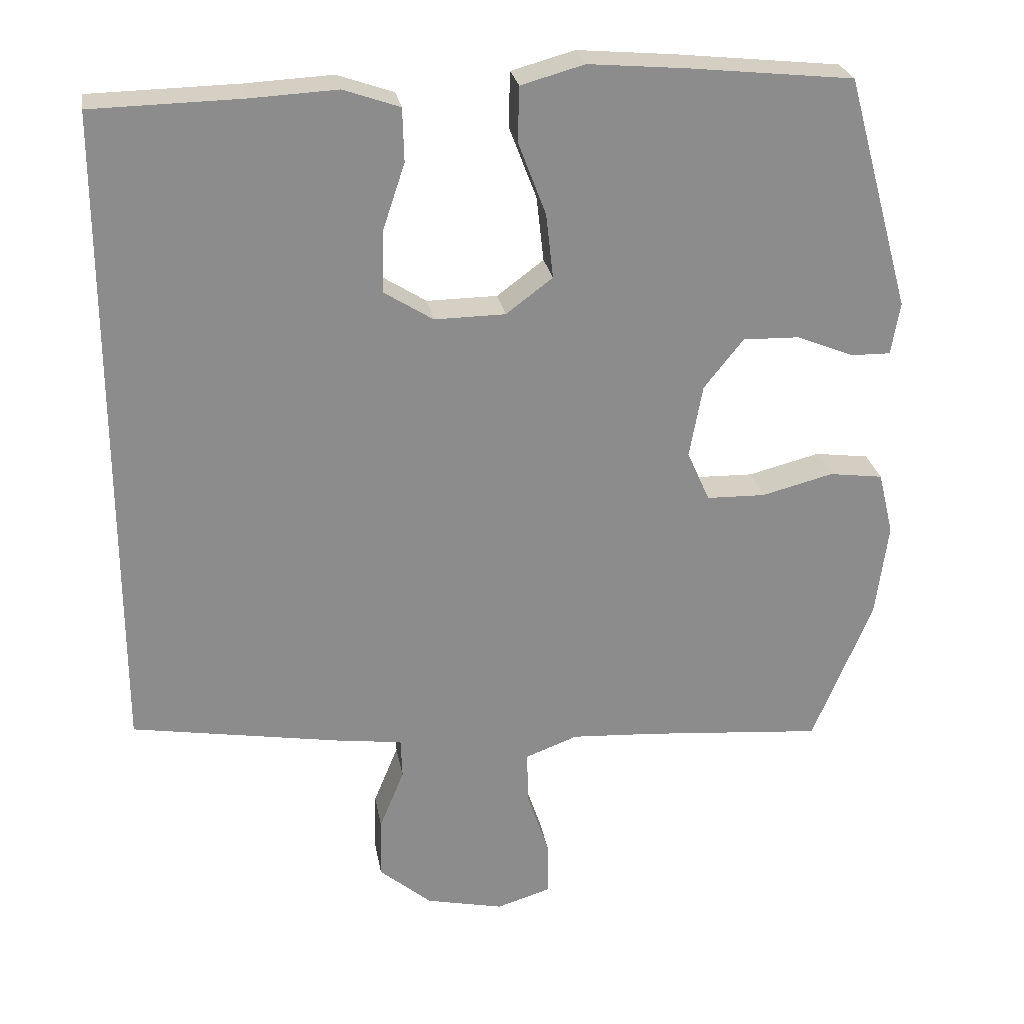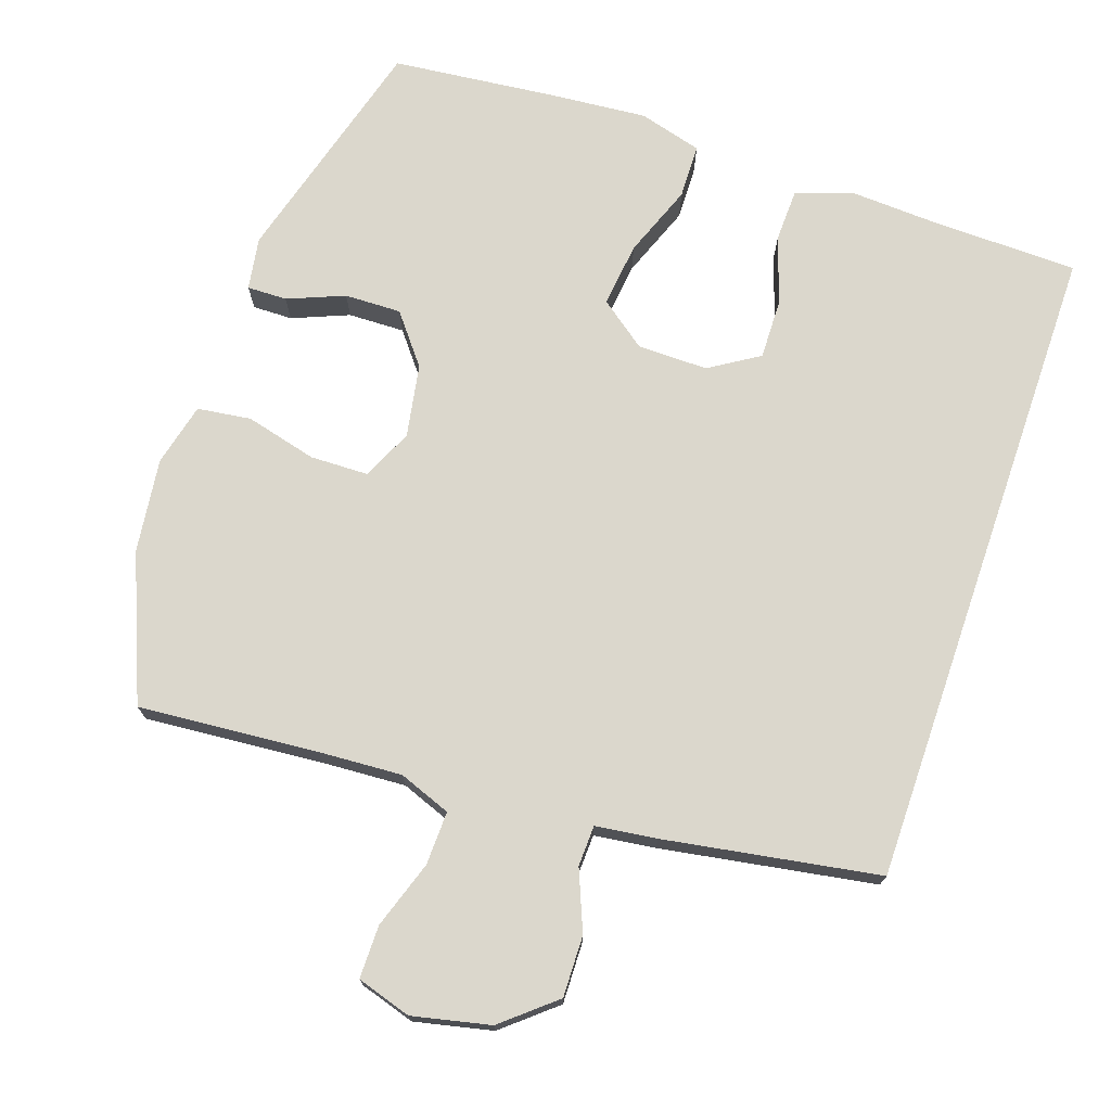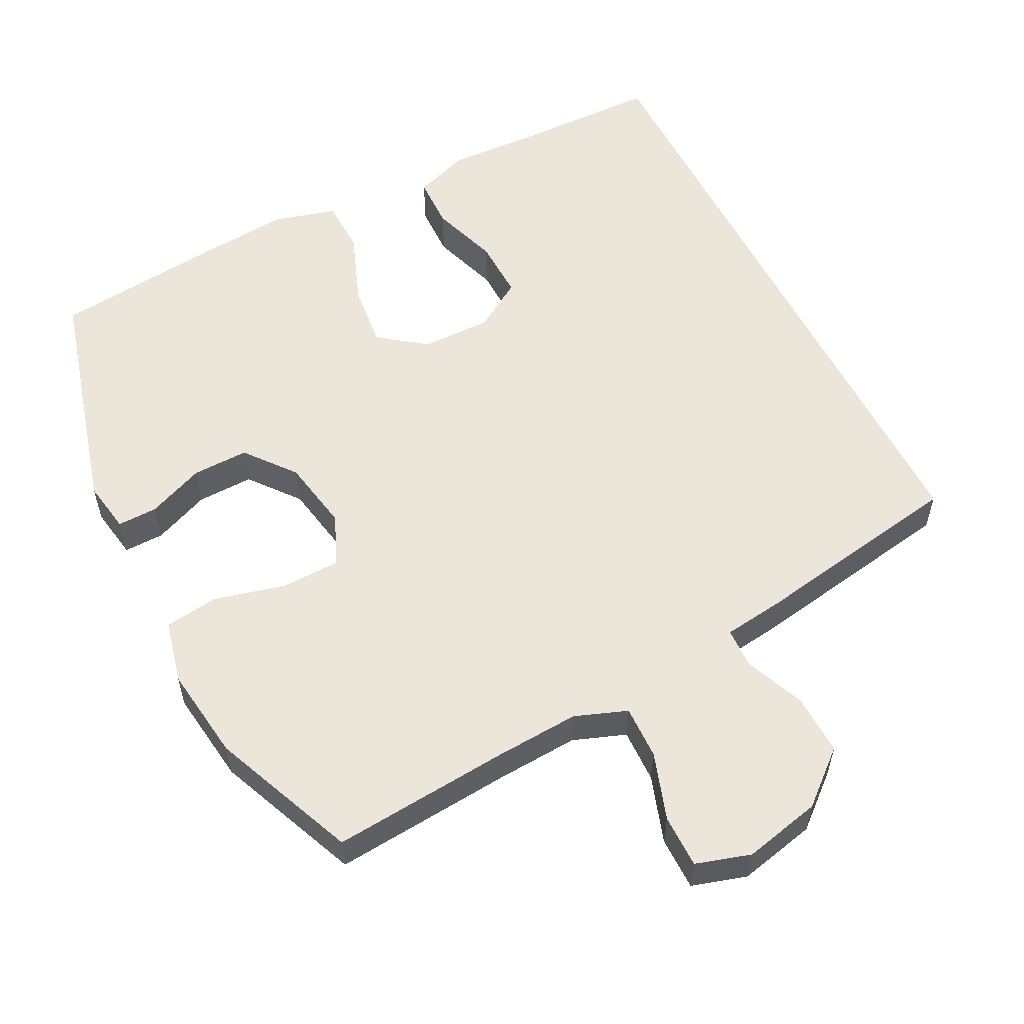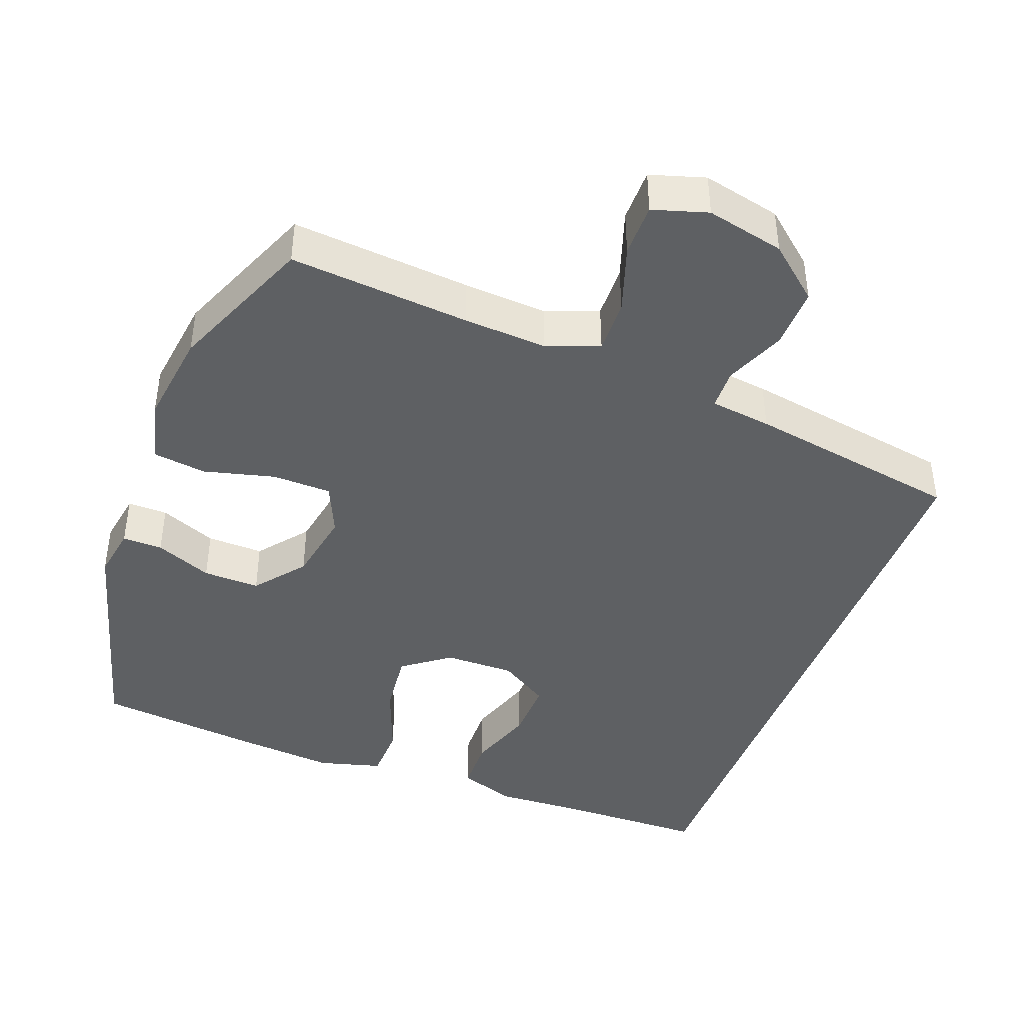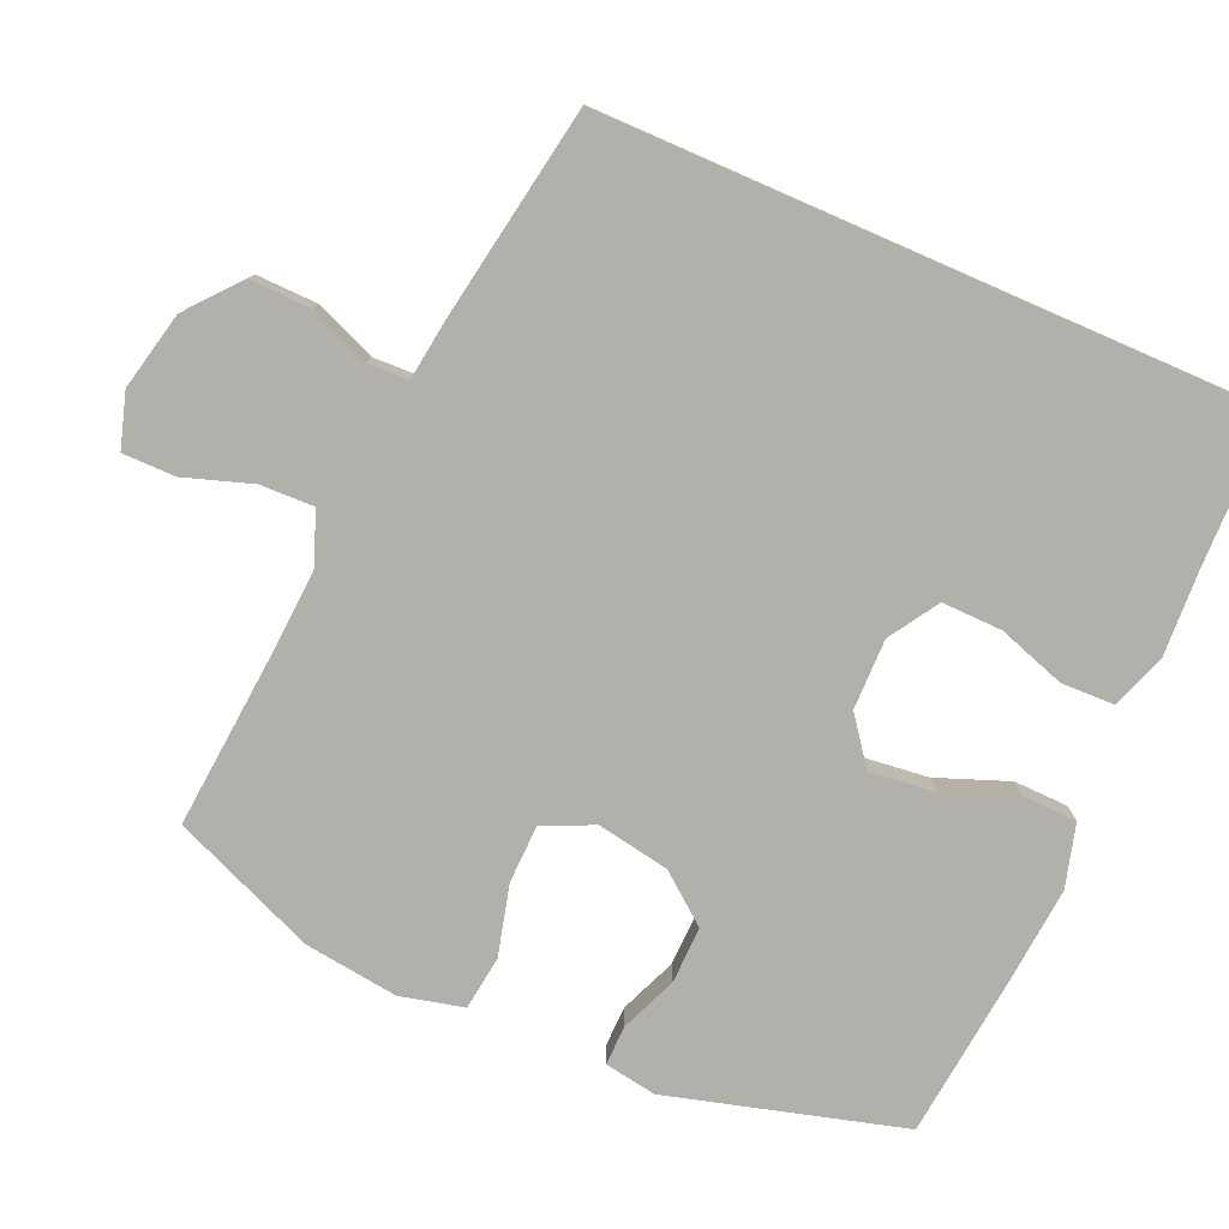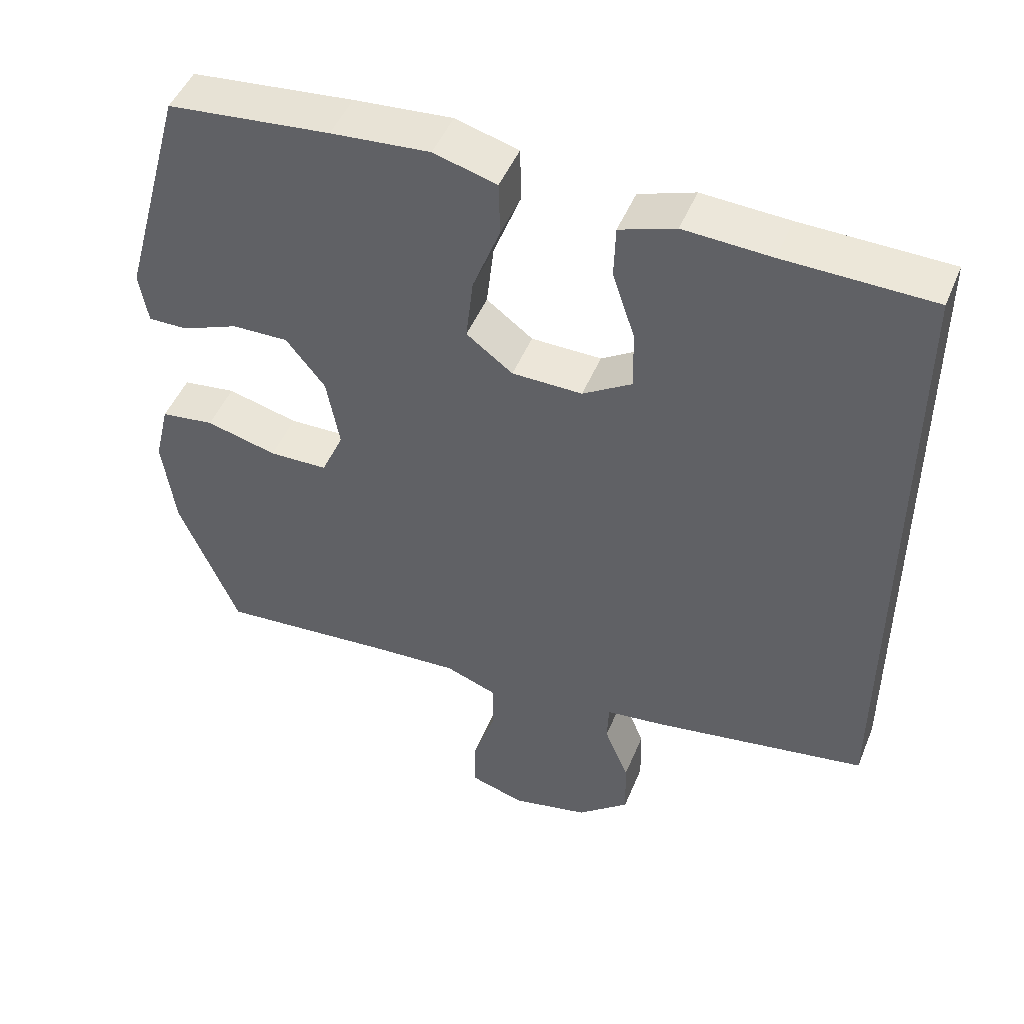
<metadata>
{"format":"obj","ext":"obj","renderer":"f3d","projection":"perspective","resolution":1024,"background":"white","views":[{"elev":26.1,"azim":-9.8,"up":"+Z"},{"elev":73.2,"azim":-161.0,"up":"+Y"},{"elev":56.4,"azim":153.0,"up":"+Y"},{"elev":-42.6,"azim":159.4,"up":"+Y"},{"elev":-78.5,"azim":-113.6,"up":"+Y"},{"elev":48.2,"azim":-158.1,"up":"+Z"}]}
</metadata>
<code>
v -0.5 0.07 0.508
v -0.296 0.07 0.512
v -0.176 0.07 0.518
v -0.099 0.07 0.491
v -0.097 0.07 0.418
v -0.128 0.07 0.325
v -0.13 0.07 0.242
v -0.062 0.07 0.199
v 0.035 0.07 0.2
v 0.099 0.07 0.248
v 0.089 0.07 0.337
v 0.051 0.07 0.437
v 0.053 0.07 0.512
v 0.14 0.07 0.536
v 0.276 0.07 0.524
v 0.5 0.07 0.5
v 0.589 0.07 0.178
v 0.577 0.07 0.106
v 0.522 0.07 0.107
v 0.444 0.07 0.139
v 0.366 0.07 0.141
v 0.312 0.07 0.073
v 0.294 0.07 -0.027
v 0.325 0.07 -0.097
v 0.406 0.07 -0.099
v 0.504 0.07 -0.074
v 0.578 0.07 -0.084
v 0.599 0.07 -0.171
v 0.582 0.07 -0.301
v 0.5 0.07 -0.5
v 0.253 0.07 -0.479
v 0.138 0.07 -0.472
v 0.066 0.07 -0.499
v 0.068 0.07 -0.573
v 0.099 0.07 -0.666
v 0.099 0.07 -0.739
v 0.024 0.07 -0.762
v -0.083 0.07 -0.738
v -0.155 0.07 -0.677
v -0.153 0.07 -0.593
v -0.119 0.07 -0.51
v -0.121 0.07 -0.454
v -0.205 0.07 -0.443
v -0.5 0.07 -0.393
v -0.5 0 0.508
v -0.296 0 0.512
v -0.176 0 0.518
v -0.099 0 0.491
v -0.097 0 0.418
v -0.128 0 0.325
v -0.13 0 0.242
v -0.062 0 0.199
v 0.035 0 0.2
v 0.099 0 0.248
v 0.089 0 0.337
v 0.051 0 0.437
v 0.053 0 0.512
v 0.14 0 0.536
v 0.276 0 0.524
v 0.5 0 0.5
v 0.589 0 0.178
v 0.577 0 0.106
v 0.522 0 0.107
v 0.444 0 0.139
v 0.366 0 0.141
v 0.312 0 0.073
v 0.294 0 -0.027
v 0.325 0 -0.097
v 0.406 0 -0.099
v 0.504 0 -0.074
v 0.578 0 -0.084
v 0.599 0 -0.171
v 0.582 0 -0.301
v 0.5 0 -0.5
v 0.253 0 -0.479
v 0.138 0 -0.472
v 0.066 0 -0.499
v 0.068 0 -0.573
v 0.099 0 -0.666
v 0.099 0 -0.739
v 0.024 0 -0.762
v -0.083 0 -0.738
v -0.155 0 -0.677
v -0.153 0 -0.593
v -0.119 0 -0.51
v -0.121 0 -0.454
v -0.205 0 -0.443
v -0.5 0 -0.393
f 44 1 2
f 43 44 2
f 42 43 2
f 39 40 41
f 38 39 41
f 37 38 41
f 36 37 41
f 35 36 41
f 34 35 41
f 33 34 41 42
f 32 33 42 2
f 29 30 31
f 28 29 31
f 27 28 31
f 26 27 31
f 25 26 31
f 24 25 31 32
f 23 24 32
f 22 23 32
f 18 19 20
f 17 18 20
f 16 17 20
f 15 16 20
f 14 15 20
f 13 14 20
f 12 13 20
f 11 12 20
f 10 11 20 21
f 9 10 21 22
f 4 5 6
f 3 4 6
f 2 3 6
f 2 6 7
f 32 2 7
f 8 9 22 32
f 7 8 32
f 46 45 88
f 46 88 87
f 46 87 86
f 85 84 83
f 85 83 82
f 85 82 81
f 85 81 80
f 85 80 79
f 85 79 78
f 86 85 78 77
f 46 86 77 76
f 75 74 73
f 75 73 72
f 75 72 71
f 75 71 70
f 75 70 69
f 76 75 69 68
f 76 68 67
f 76 67 66
f 64 63 62
f 64 62 61
f 64 61 60
f 64 60 59
f 64 59 58
f 64 58 57
f 64 57 56
f 64 56 55
f 65 64 55 54
f 66 65 54 53
f 50 49 48
f 50 48 47
f 50 47 46
f 51 50 46
f 51 46 76
f 76 66 53 52
f 76 52 51
f 1 45 46 2
f 2 46 47 3
f 3 47 48 4
f 4 48 49 5
f 5 49 50 6
f 6 50 51 7
f 7 51 52 8
f 8 52 53 9
f 9 53 54 10
f 10 54 55 11
f 11 55 56 12
f 12 56 57 13
f 13 57 58 14
f 14 58 59 15
f 15 59 60 16
f 16 60 61 17
f 17 61 62 18
f 18 62 63 19
f 19 63 64 20
f 20 64 65 21
f 21 65 66 22
f 22 66 67 23
f 23 67 68 24
f 24 68 69 25
f 25 69 70 26
f 26 70 71 27
f 27 71 72 28
f 28 72 73 29
f 29 73 74 30
f 30 74 75 31
f 31 75 76 32
f 32 76 77 33
f 33 77 78 34
f 34 78 79 35
f 35 79 80 36
f 36 80 81 37
f 37 81 82 38
f 38 82 83 39
f 39 83 84 40
f 40 84 85 41
f 41 85 86 42
f 42 86 87 43
f 43 87 88 44
f 44 88 45 1

</code>
